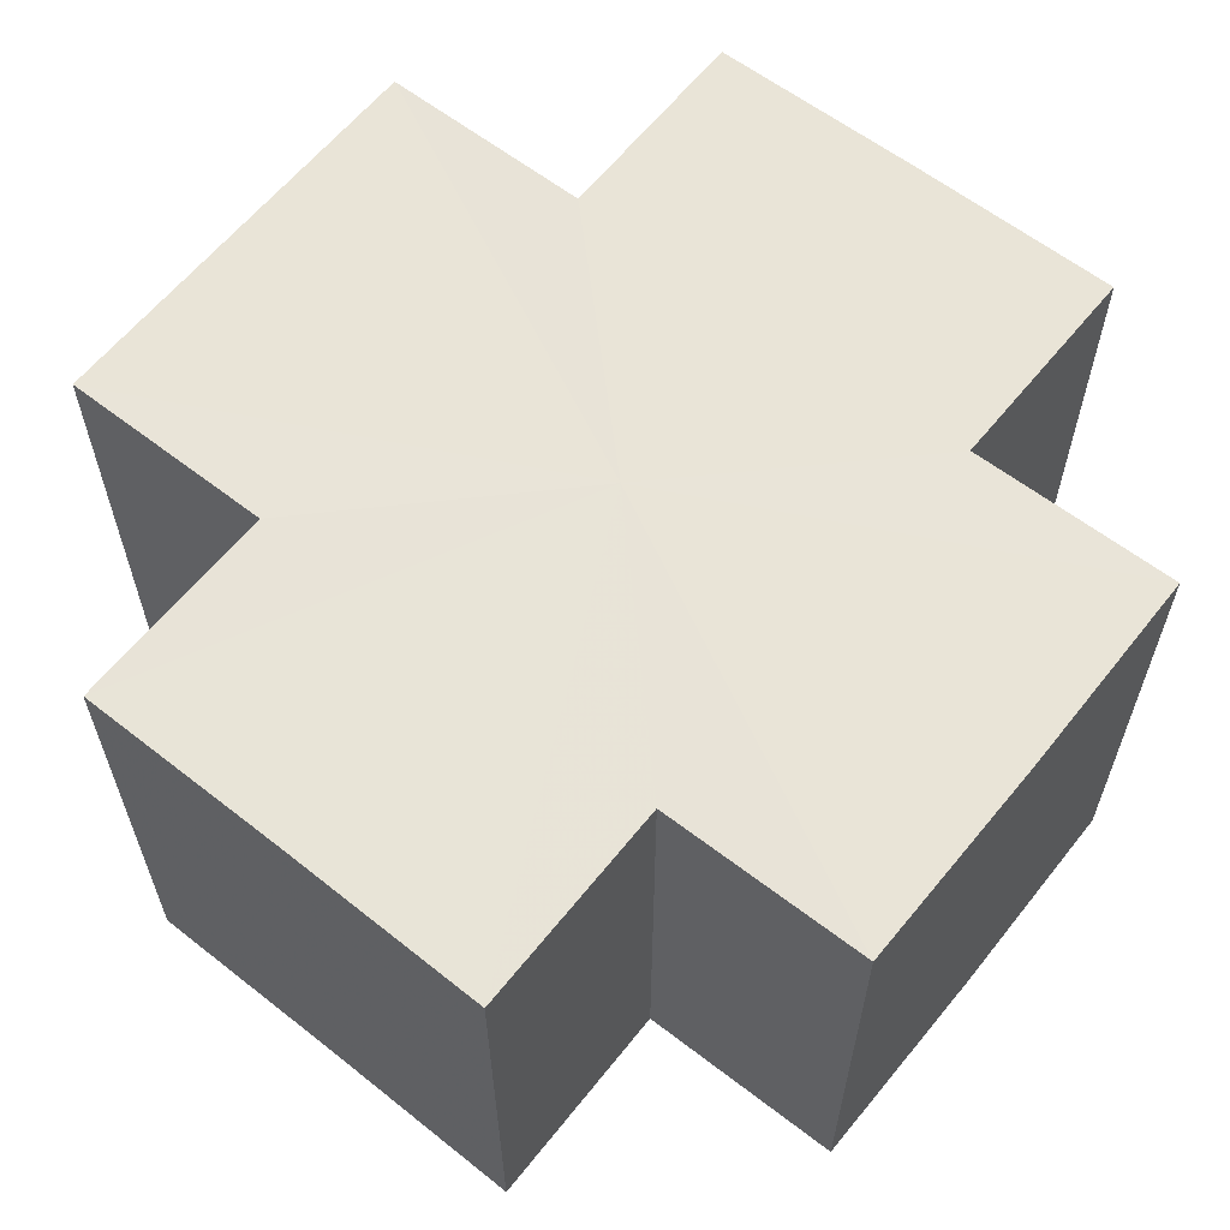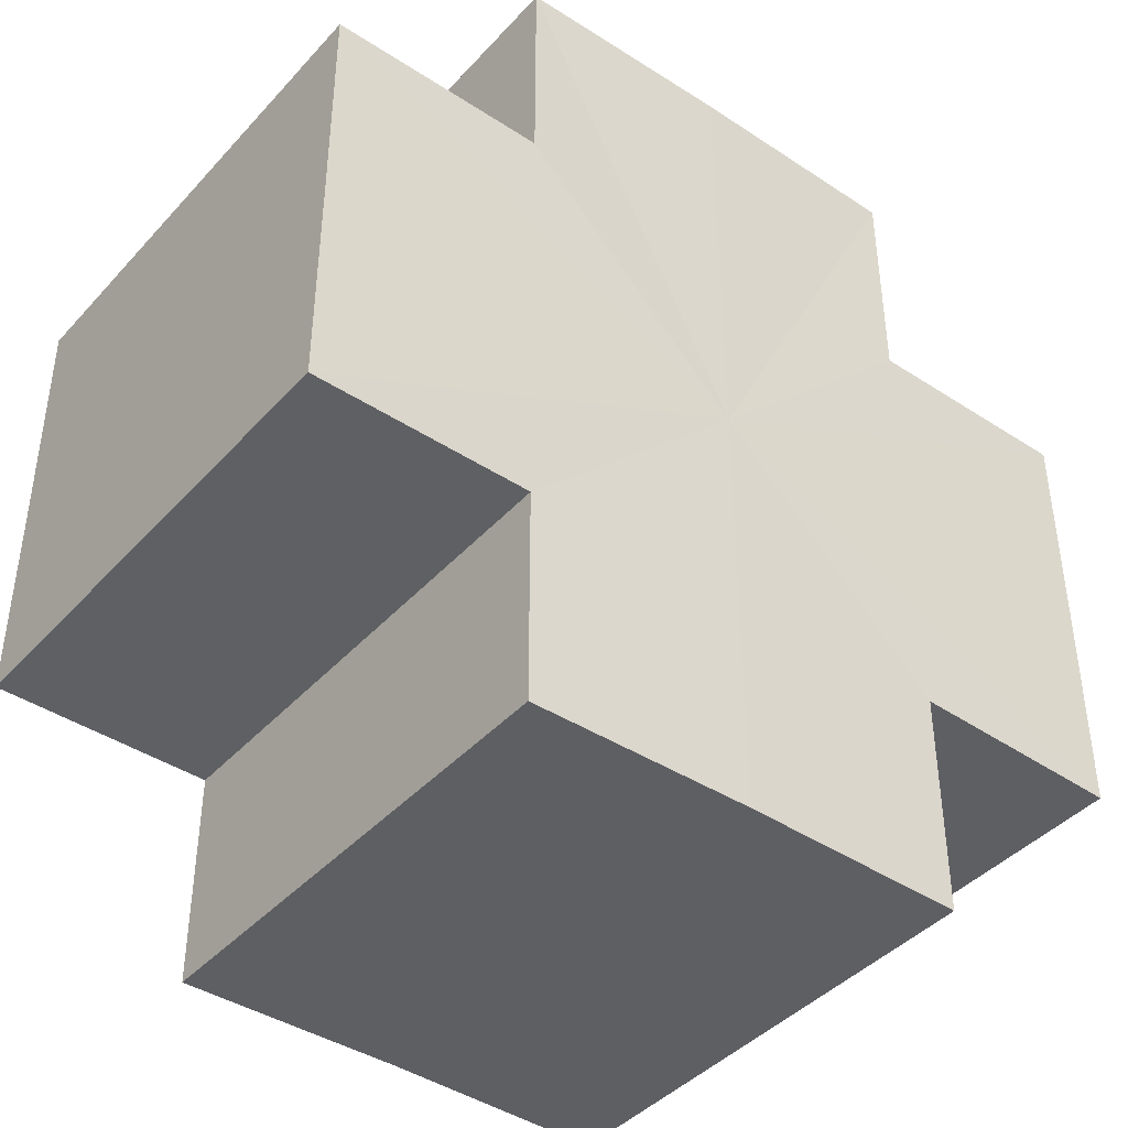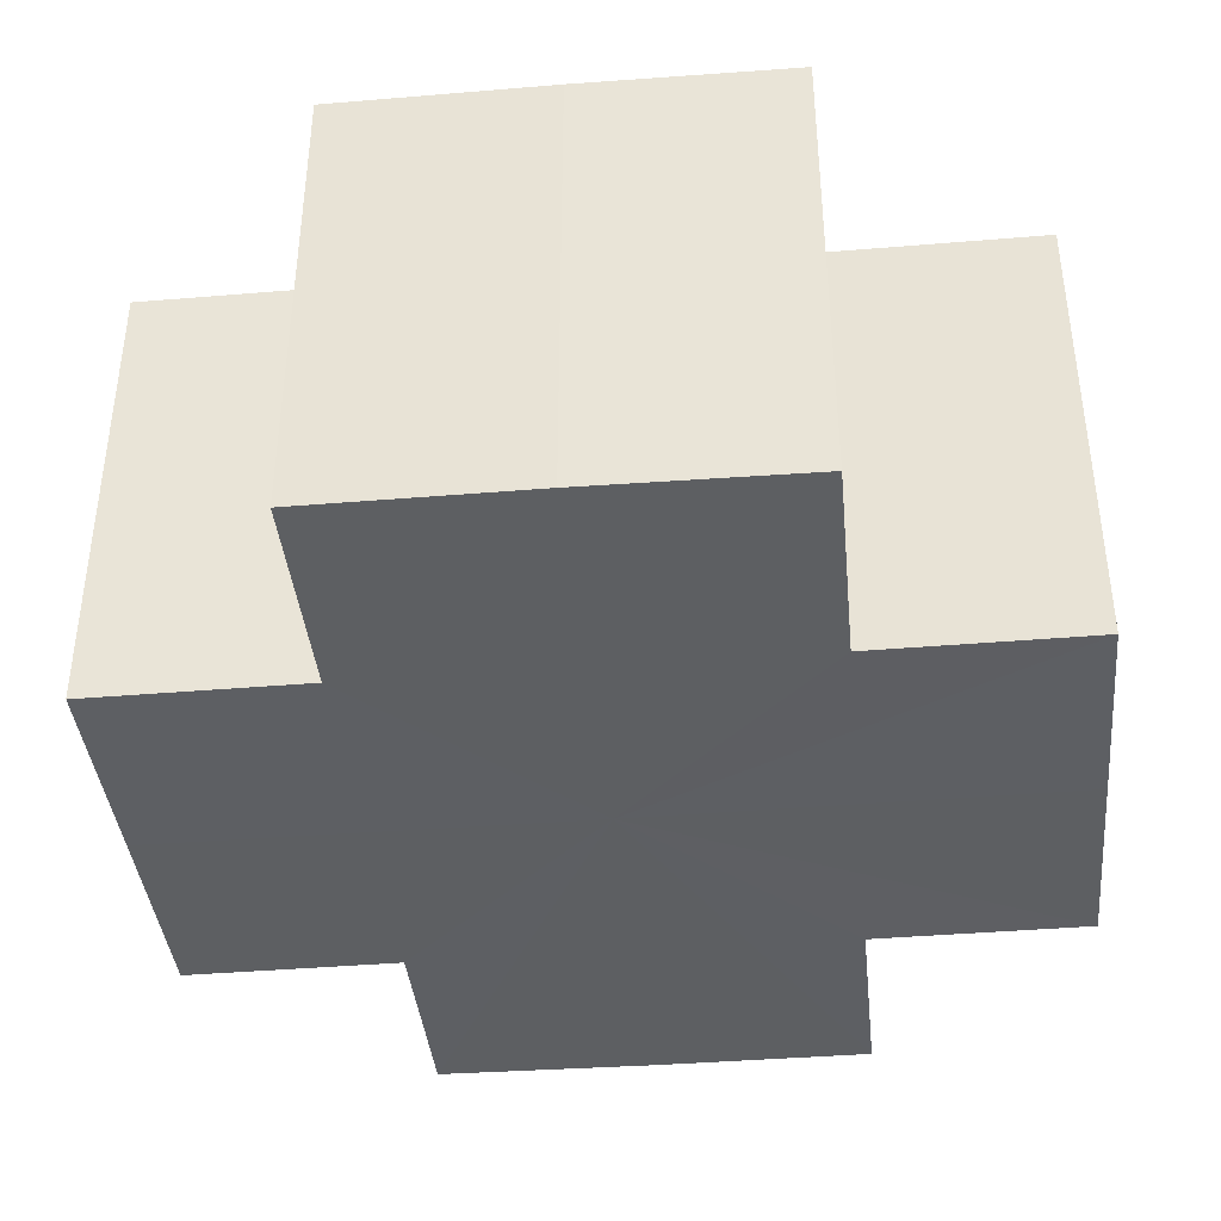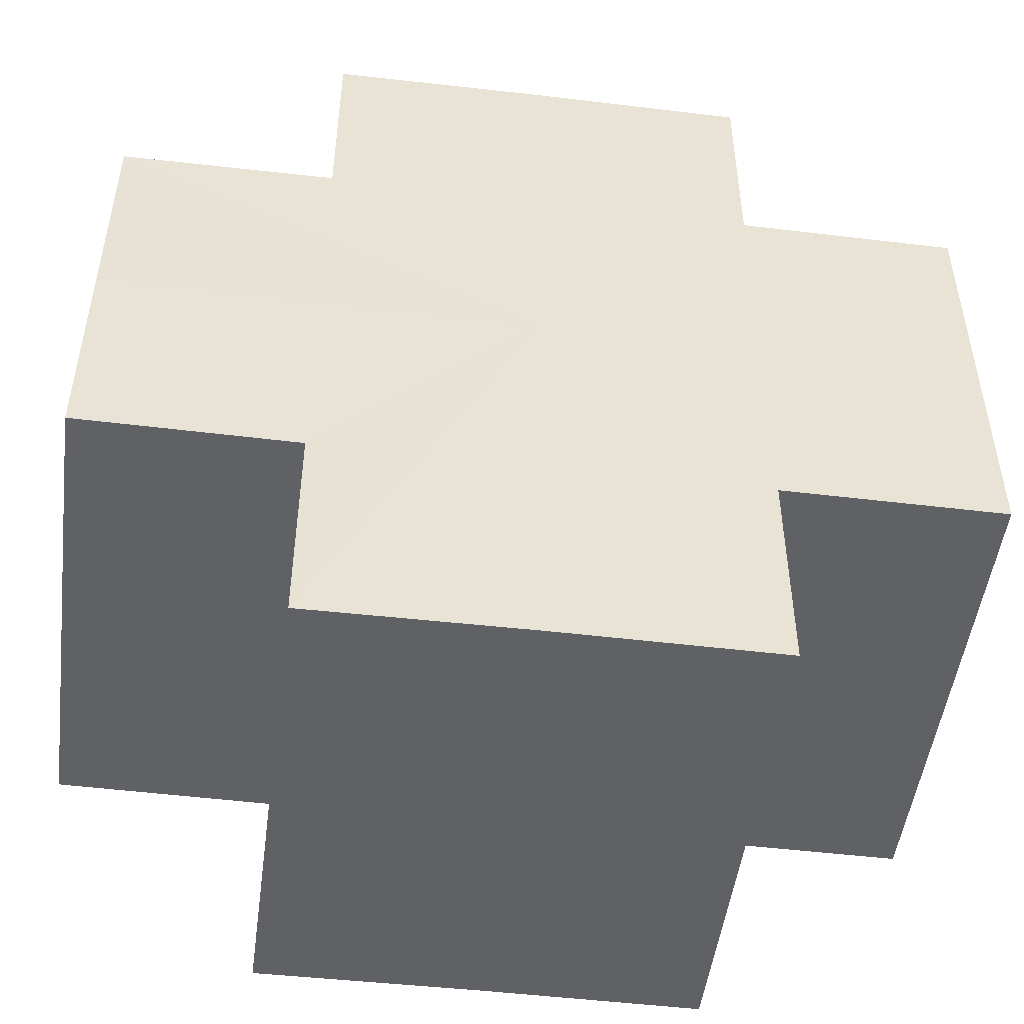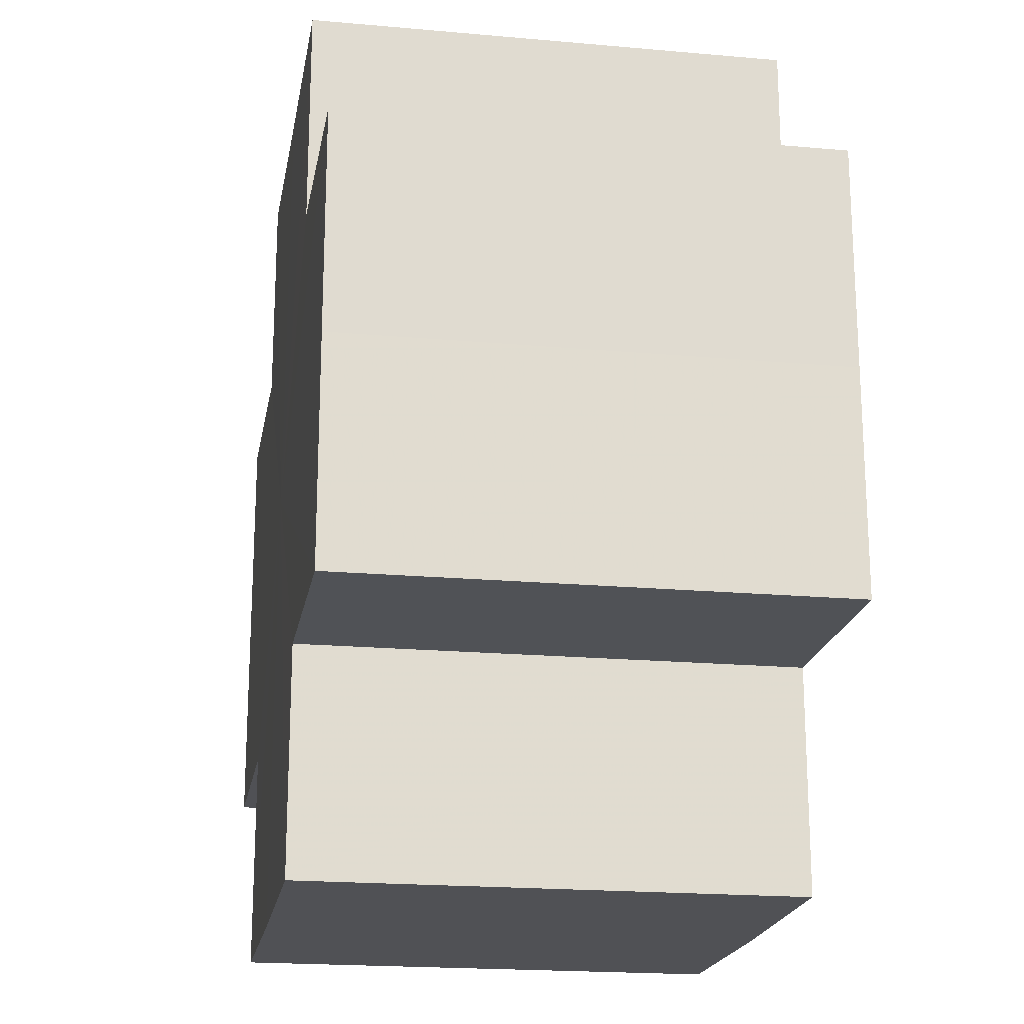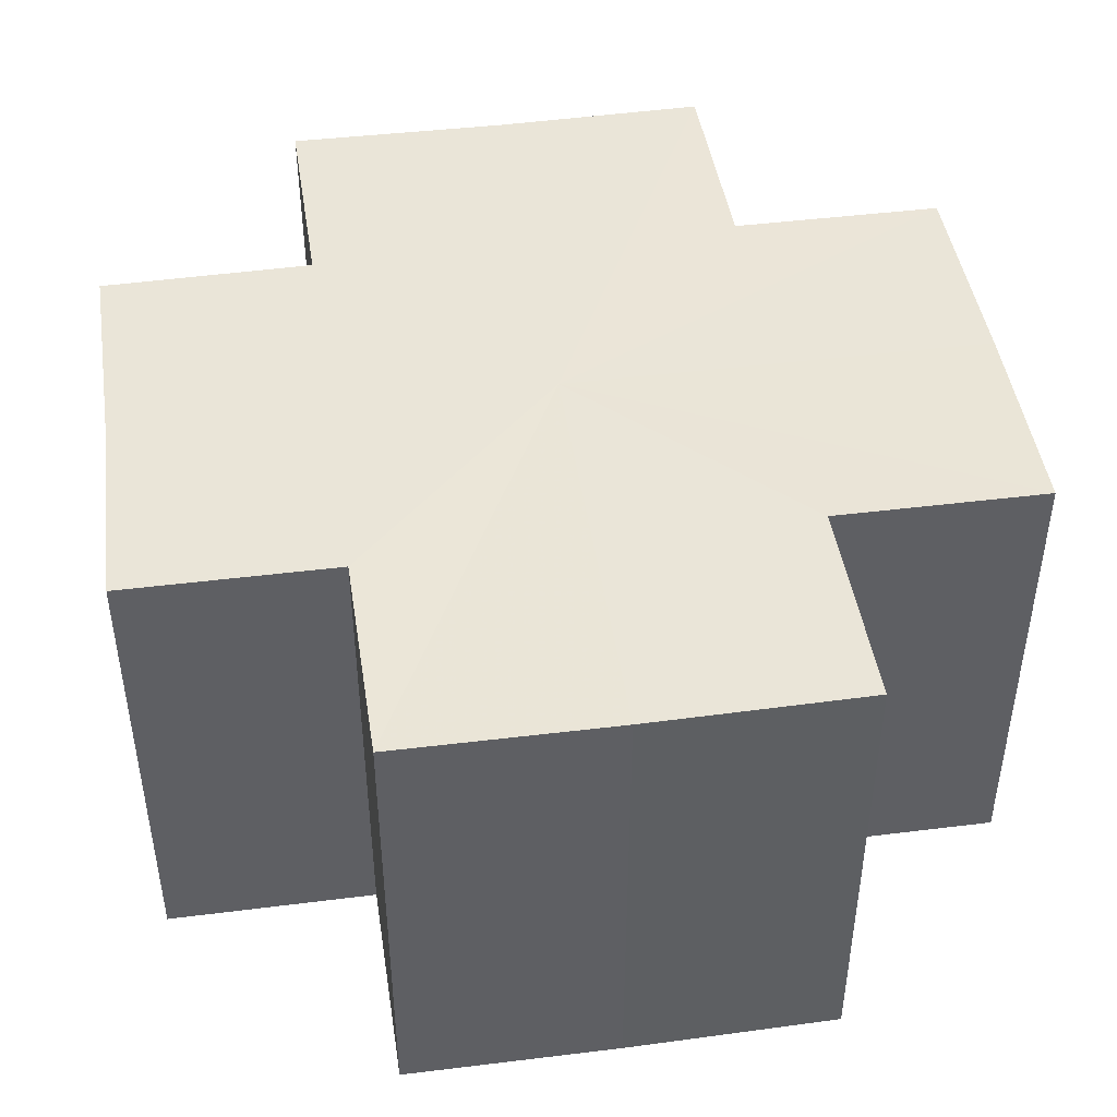
<metadata>
{"format":"obj","ext":"obj","renderer":"f3d","projection":"perspective","resolution":1024,"background":"white","views":[{"elev":61.1,"azim":38.5,"up":"+Z"},{"elev":-42.2,"azim":141.9,"up":"+Y"},{"elev":-39.8,"azim":-84.3,"up":"+Z"},{"elev":-49.8,"azim":172.4,"up":"+Y"},{"elev":-20.1,"azim":80.3,"up":"+Y"},{"elev":45.1,"azim":-8.5,"up":"+Z"}]}
</metadata>
<code>
o 18818
v 2168 1868 7.995
v 2168 1868 7.995
v 2168 1868 7.972
v 2168 1868 7.995
v 2168 1868 7.972
v 2168 1868 7.995
v 2168 1868 7.972
v 2168 1868 7.995
v 2168 1868 7.972
v 2168 1868 7.995
v 2168 1868 7.995
v 2168 1868 7.995
v 2168 1868 7.972
v 2168 1868 7.972
v 2168 1868 7.995
v 2168 1868 7.995
v 2168 1868 7.995
v 2168 1868 7.972
v 2168 1868 7.972
v 2168 1868 7.995
v 2168 1868 7.995
v 2168 1868 7.995
v 2168 1868 7.995
v 2168 1868 7.972
v 2168 1868 7.972
v 2168 1868 7.972
v 2168 1868 7.995
v 2168 1868 7.995
v 2168 1868 7.995
v 2168 1868 7.995
v 2168 1868 7.972
v 2168 1868 7.995
v 2168 1868 7.972
v 2168 1868 7.972
v 2168 1868 7.995
v 2168 1868 7.995
v 2168 1868 7.995
v 2168 1868 7.972
v 2168 1868 7.972
v 2168 1868 7.995
v 2168 1868 7.995
v 2168 1868 7.995
v 2168 1868 7.995
v 2168 1868 7.972
v 2168 1868 7.972
v 2168 1868 7.972
v 2168 1868 7.995
v 2168 1868 7.995
v 2168 1868 7.995
v 2168 1868 7.995
v 2168 1868 7.995
v 2168 1868 7.972
v 2168 1868 7.972
v 2168 1868 7.972
v 2168 1868 7.995
v 2168 1868 7.995
v 2168 1868 7.995
v 2168 1868 7.972
v 2168 1868 7.972
v 2168 1868 7.995
v 2168 1868 7.995
v 2168 1868 7.995
v 2168 1868 7.995
v 2168 1868 7.972
v 2168 1868 7.972
v 2168 1868 7.995
v 2168 1868 7.972
v 2168 1868 7.995
v 2168 1868 7.995
v 2168 1868 7.972
v 2168 1868 7.972
v 2168 1868 7.995
v 2168 1868 7.995
v 2168 1868 7.972
v 2168 1868 7.972
v 2168 1868 7.995
v 2168 1868 7.995
v 2168 1868 7.995
v 2168 1868 7.995
v 2168 1868 7.995
v 2168 1868 7.972
v 2168 1868 7.972
v 2168 1868 7.972
v 2168 1868 7.972
v 2168 1868 7.972
v 2168 1868 7.972
v 2168 1868 7.972
v 2168 1868 7.972
v 2168 1868 7.972
v 2168 1868 7.972
v 2168 1868 7.972
v 2168 1868 7.972
v 2168 1868 7.972
v 2168 1868 7.972
v 2168 1868 7.972
v 2168 1868 7.972
v 2168 1868 7.972
v 2168 1868 7.972
f 1 2 3
f 4 1 5
f 5 6 7
f 7 8 9
f 10 8 11
f 10 12 8
f 13 12 14
f 15 16 13
f 10 17 12
f 18 17 19
f 20 21 18
f 10 22 17
f 10 23 22
f 24 23 25
f 26 27 24
f 28 29 26
f 29 30 31
f 10 32 23
f 33 32 34
f 35 36 33
f 10 37 32
f 38 37 39
f 40 41 38
f 10 42 37
f 10 43 42
f 44 43 45
f 46 47 44
f 10 48 43
f 49 50 46
f 50 51 52
f 53 48 54
f 55 56 53
f 10 57 48
f 58 57 59
f 60 61 58
f 10 62 57
f 10 63 62
f 64 63 65
f 10 66 63
f 67 68 64
f 10 69 66
f 10 11 69
f 70 66 71
f 72 73 70
f 74 69 75
f 76 77 74
f 78 79 67
f 79 80 81
f 82 83 84
f 82 85 83
f 82 84 86
f 82 87 85
f 82 86 88
f 82 89 87
f 82 88 90
f 82 91 89
f 82 90 92
f 82 93 91
f 82 92 94
f 82 95 93
f 82 94 96
f 82 97 95
f 82 96 98
f 82 98 97

</code>
